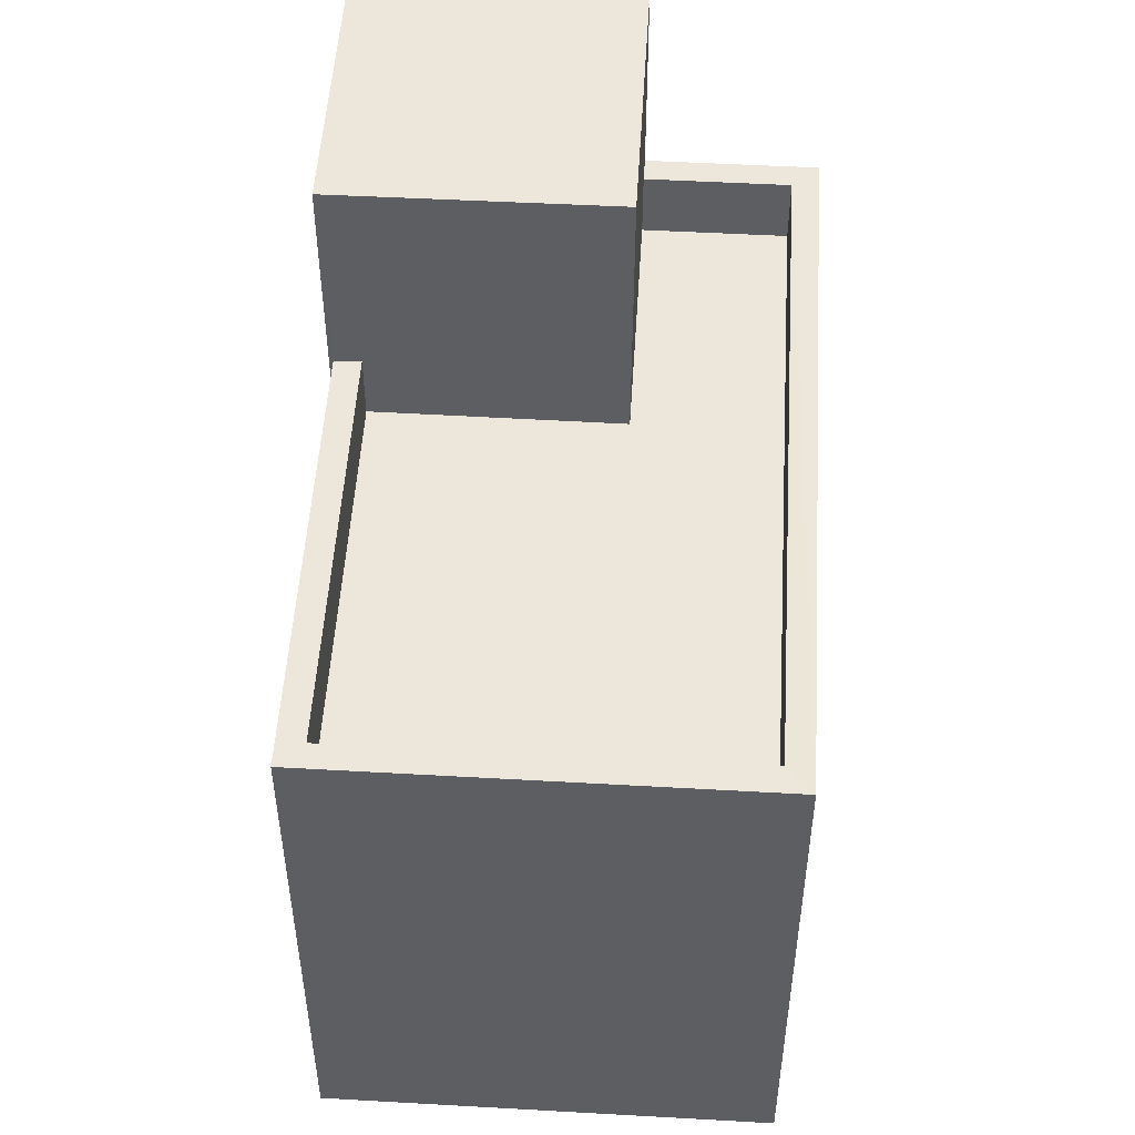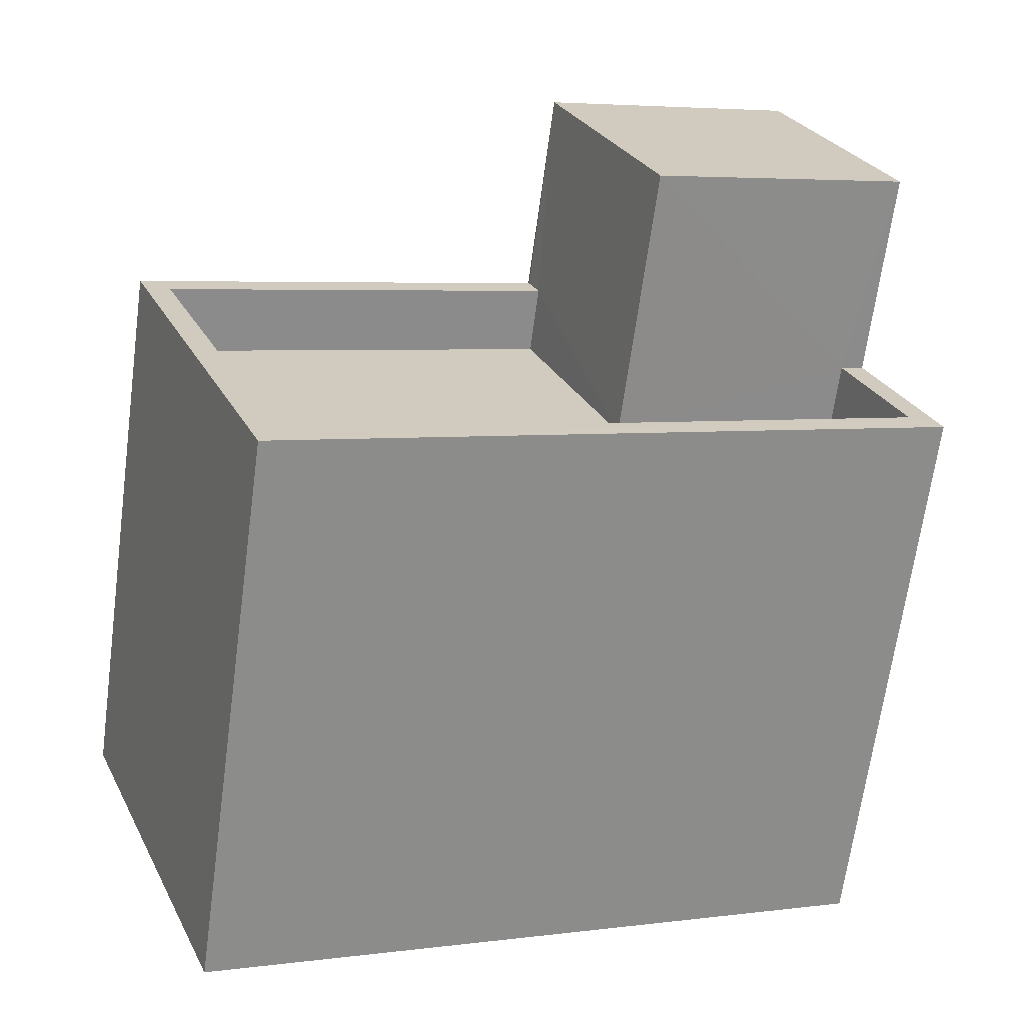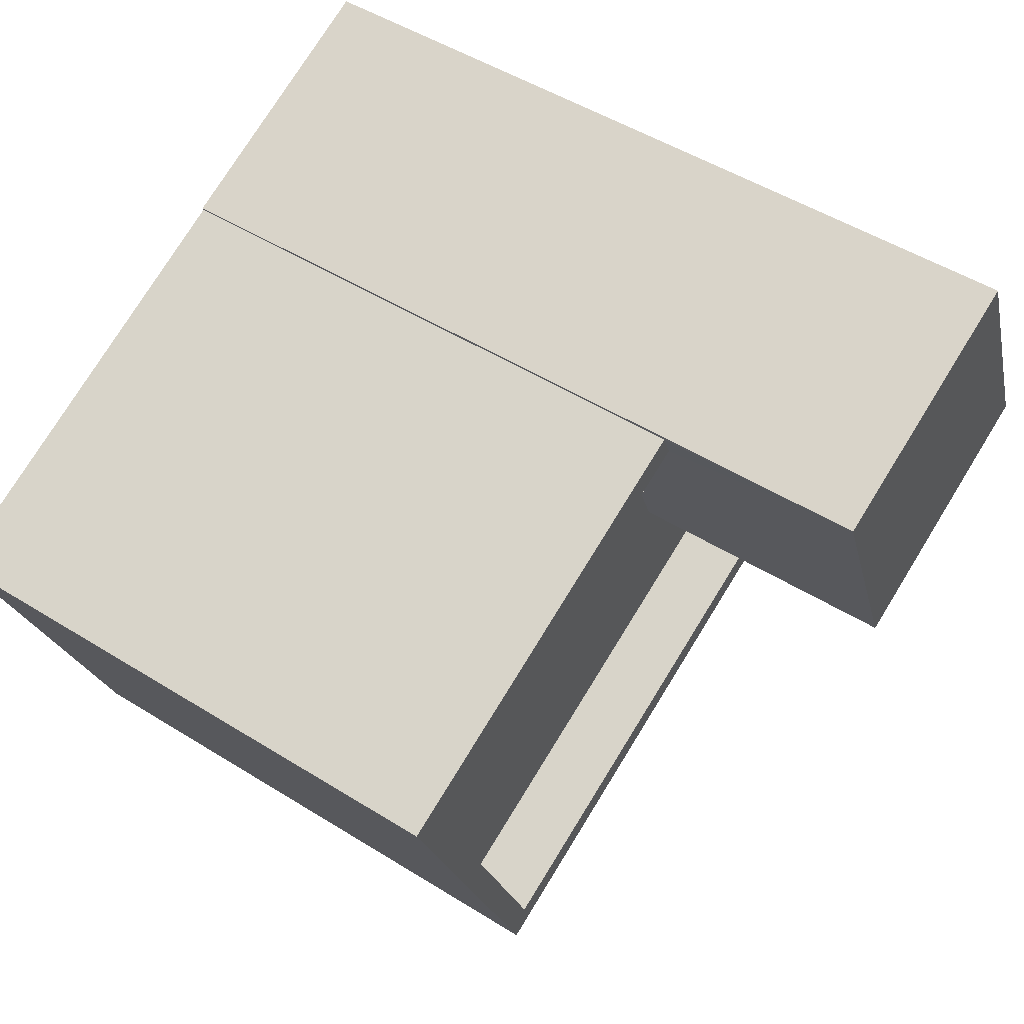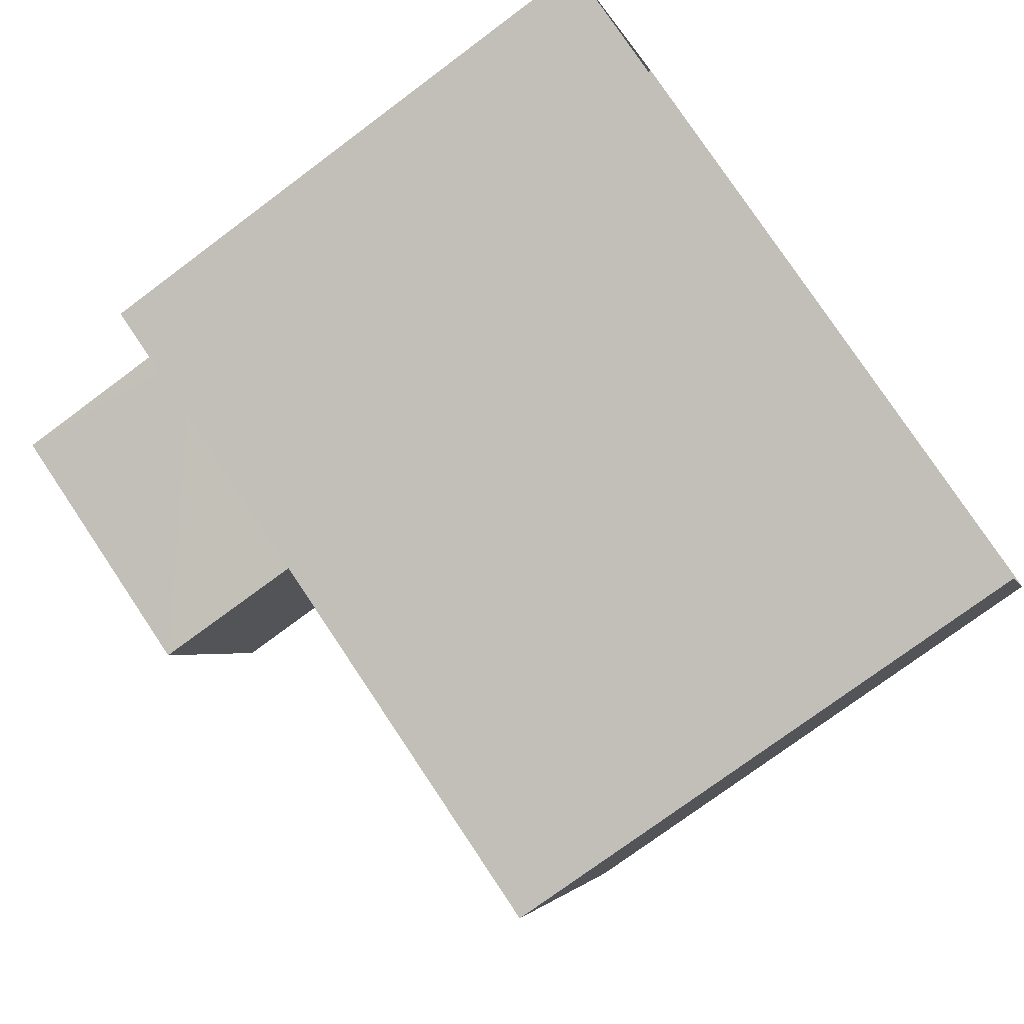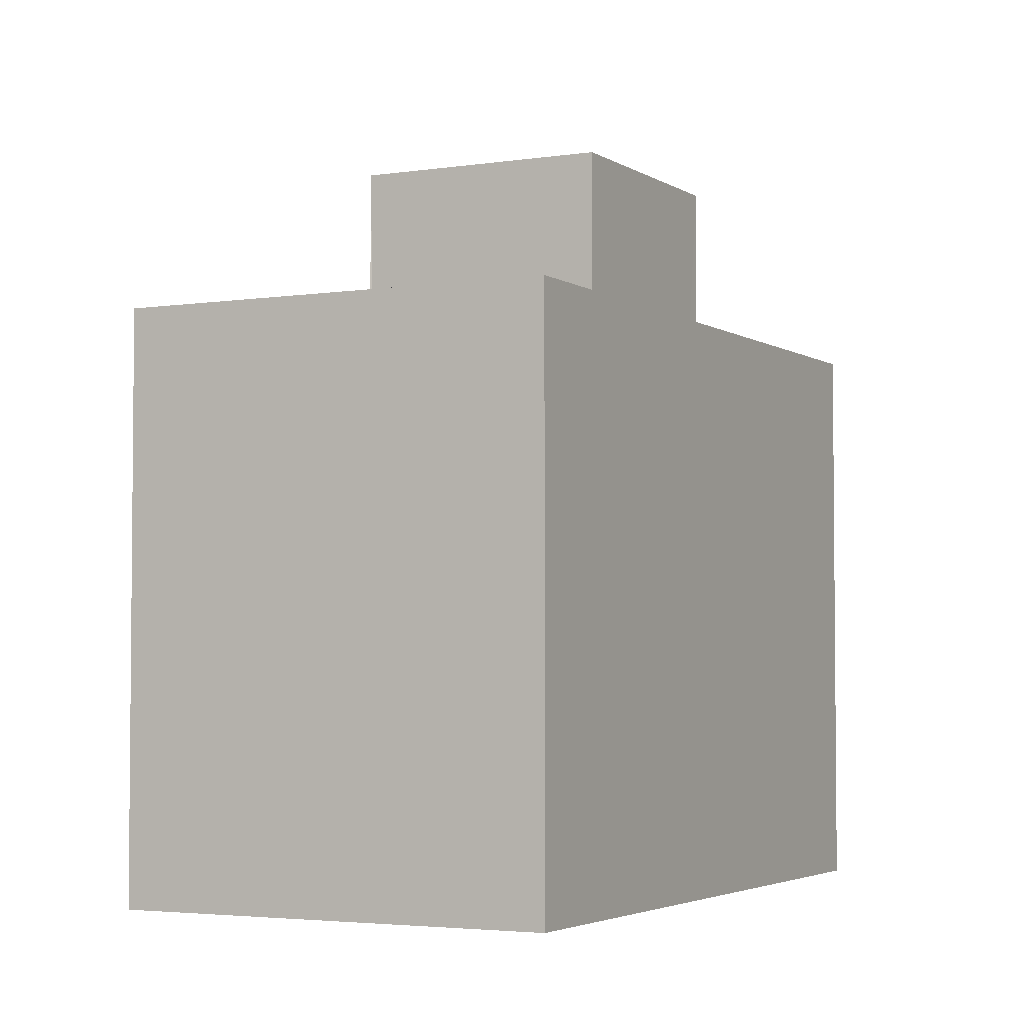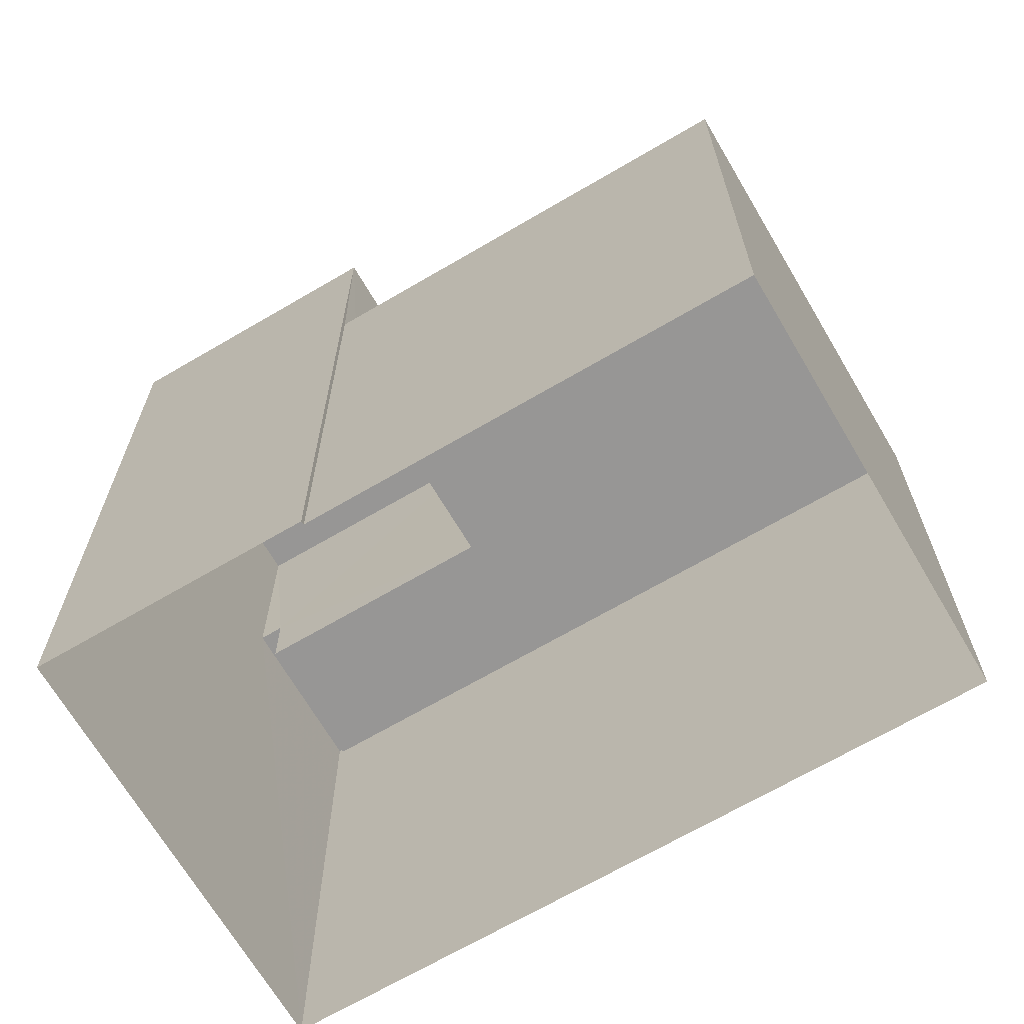
<metadata>
{"format":"obj","ext":"obj","renderer":"f3d","projection":"perspective","resolution":1024,"background":"white","views":[{"elev":51.6,"azim":-64.6,"up":"+Z"},{"elev":-67.1,"azim":-7.7,"up":"+Y"},{"elev":49.7,"azim":-55.5,"up":"+Y"},{"elev":-74.8,"azim":126.8,"up":"+Y"},{"elev":-3.5,"azim":-40.5,"up":"+Z"},{"elev":-67.9,"azim":-127.6,"up":"+Z"}]}
</metadata>
<code>
v -8.876e+04 -9.998e+04 3.018
v -8.875e+04 -9.998e+04 3.018
v -8.876e+04 -9.998e+04 3.018
v -8.875e+04 -9.999e+04 3.019
v -8.876e+04 -9.999e+04 3.019
v -8.876e+04 -9.998e+04 3.019
v -8.875e+04 -9.999e+04 9.643
v -8.875e+04 -9.998e+04 9.642
v -8.875e+04 -9.999e+04 9.643
v -8.876e+04 -9.999e+04 9.643
v -8.876e+04 -9.998e+04 9.643
v -8.876e+04 -9.998e+04 9.642
v -8.875e+04 -9.998e+04 9.642
v -8.876e+04 -9.998e+04 9.642
v -8.876e+04 -9.998e+04 9.642
v -8.876e+04 -9.999e+04 9.643
v -8.876e+04 -9.998e+04 8.842
v -8.876e+04 -9.998e+04 8.843
v -8.875e+04 -9.999e+04 8.843
v -8.875e+04 -9.998e+04 8.842
v -8.875e+04 -9.999e+04 8.843
v -8.876e+04 -9.999e+04 8.843
v -8.875e+04 -9.998e+04 12.05
v -8.876e+04 -9.998e+04 12.05
v -8.875e+04 -9.999e+04 12.05
v -8.875e+04 -9.998e+04 12.05
f 1 2 3
f 2 4 3
f 3 5 6
f 3 4 5
f 7 8 9
f 9 10 7
f 10 11 12
f 9 8 13
f 12 11 14
f 14 11 15
f 10 9 16
f 10 16 11
f 17 18 19
f 20 19 21
f 21 19 22
f 19 18 22
f 23 24 25
f 26 23 25
f 26 8 23
f 23 8 2
f 2 8 4
f 8 7 4
f 17 19 15
f 3 14 1
f 19 25 15
f 1 14 24
f 15 25 24
f 14 15 24
f 24 2 1
f 24 23 2
f 19 13 25
f 25 13 26
f 19 20 13
f 26 13 8
f 13 21 9
f 13 20 21
f 7 5 4
f 7 10 5
f 15 11 18
f 17 15 18
f 10 6 5
f 10 12 6
f 11 22 18
f 11 16 22
f 14 6 12
f 14 3 6
f 16 21 22
f 16 9 21

</code>
